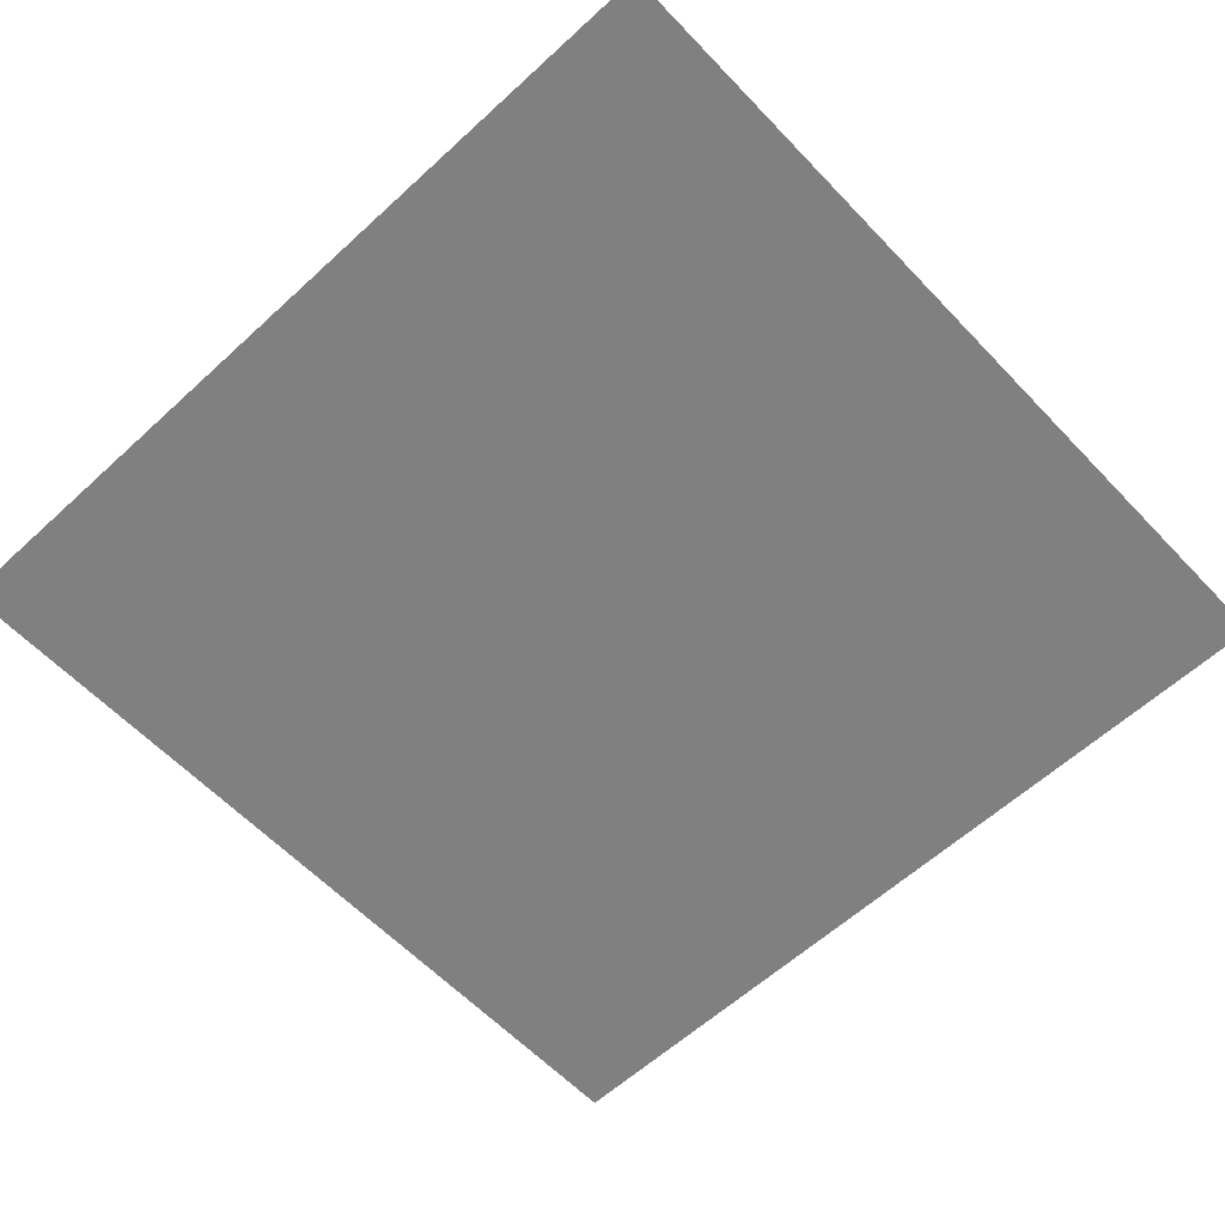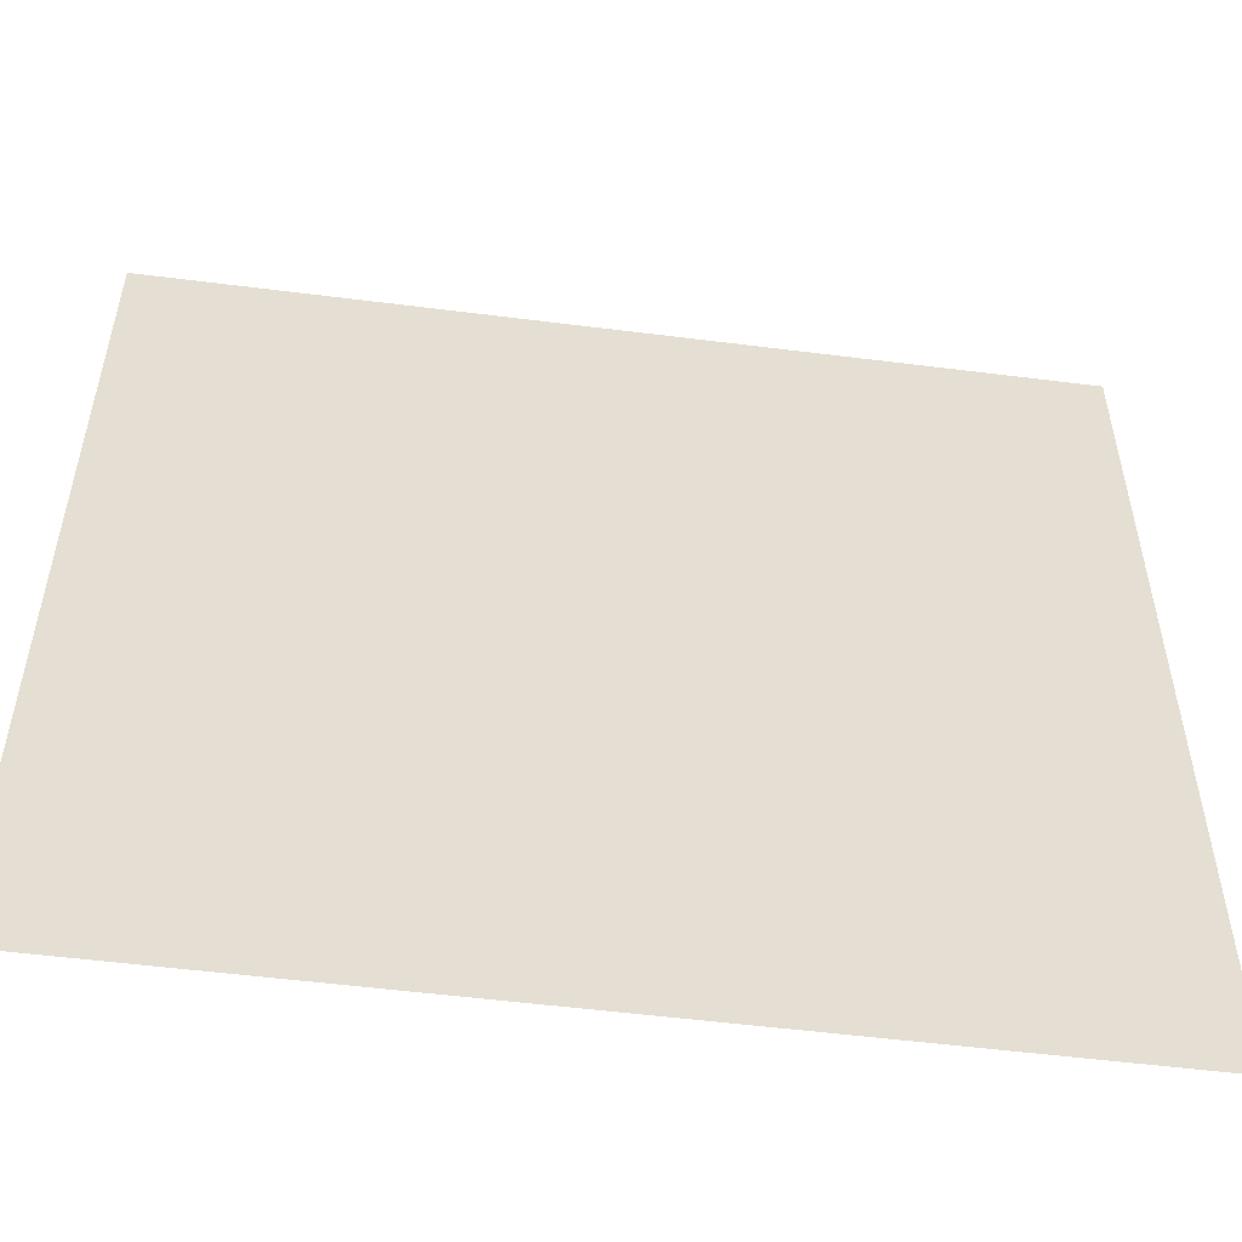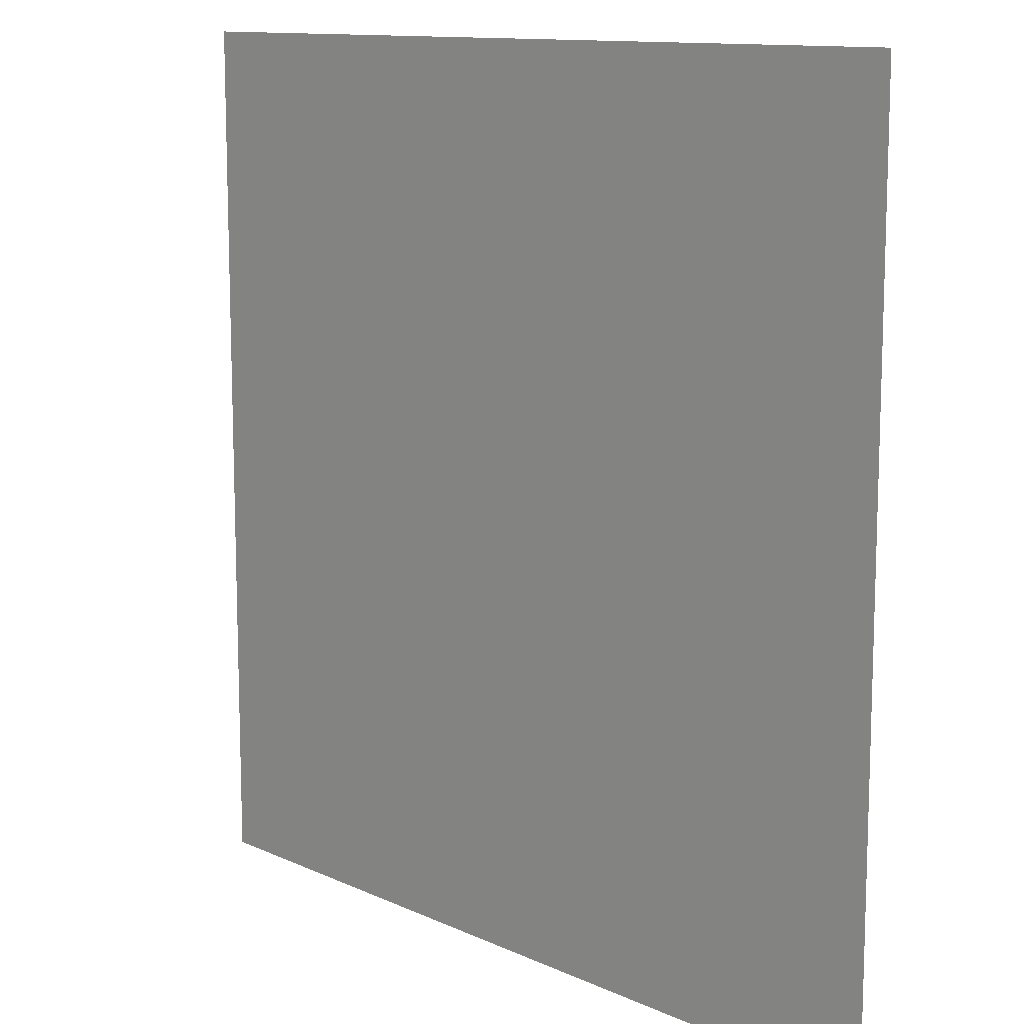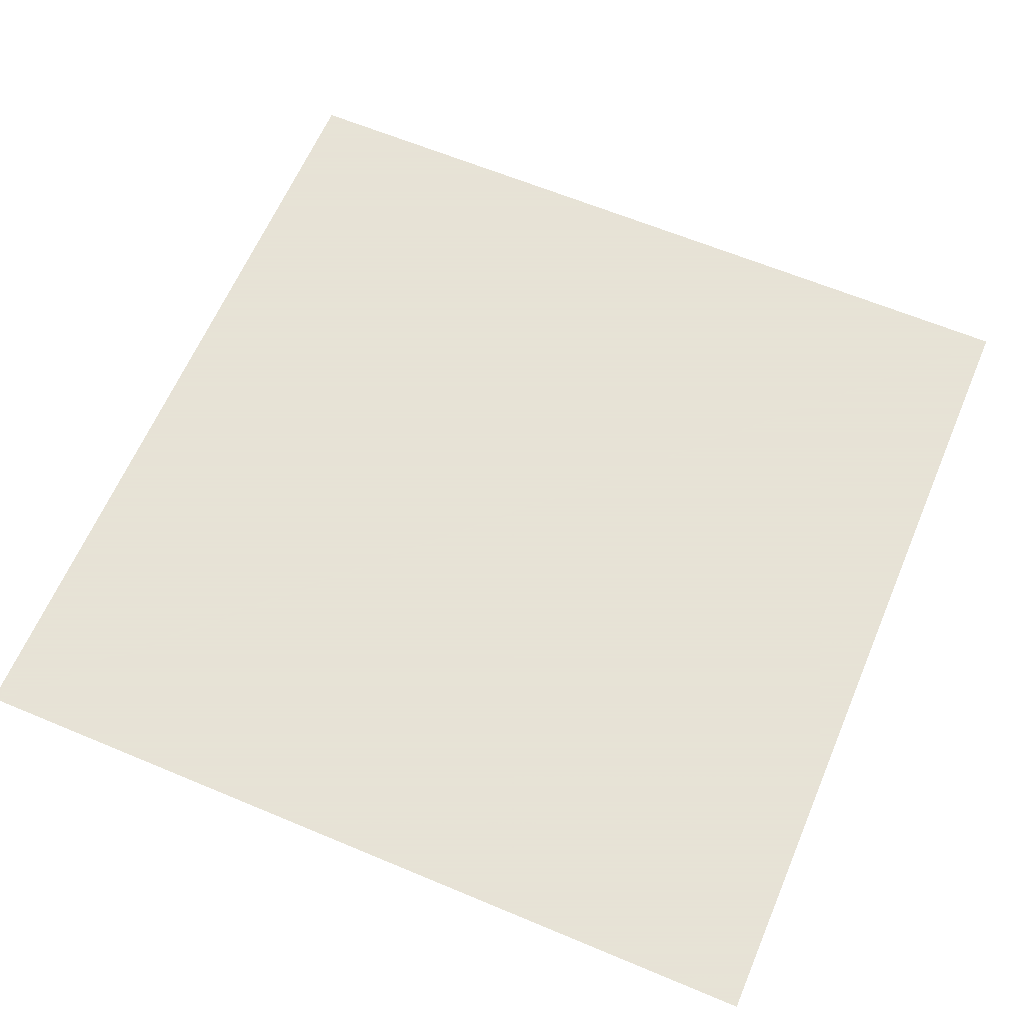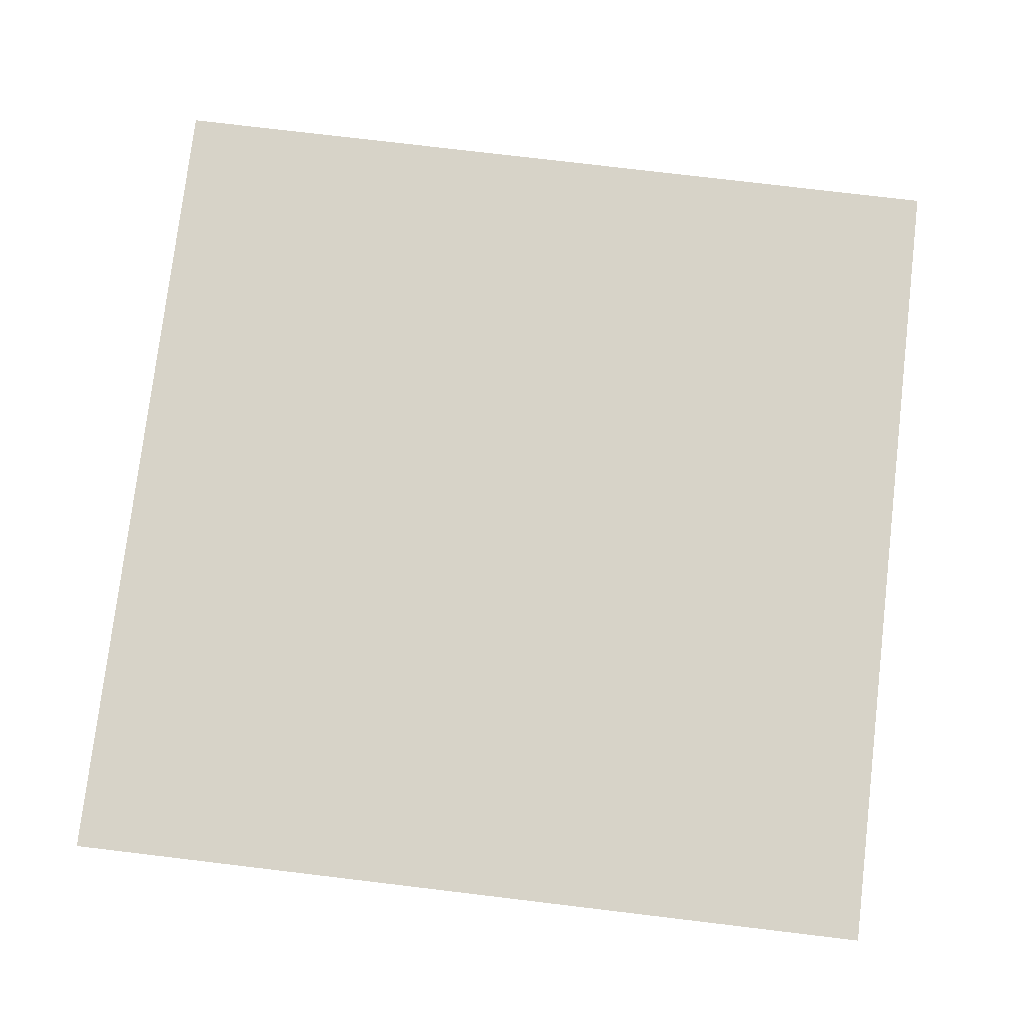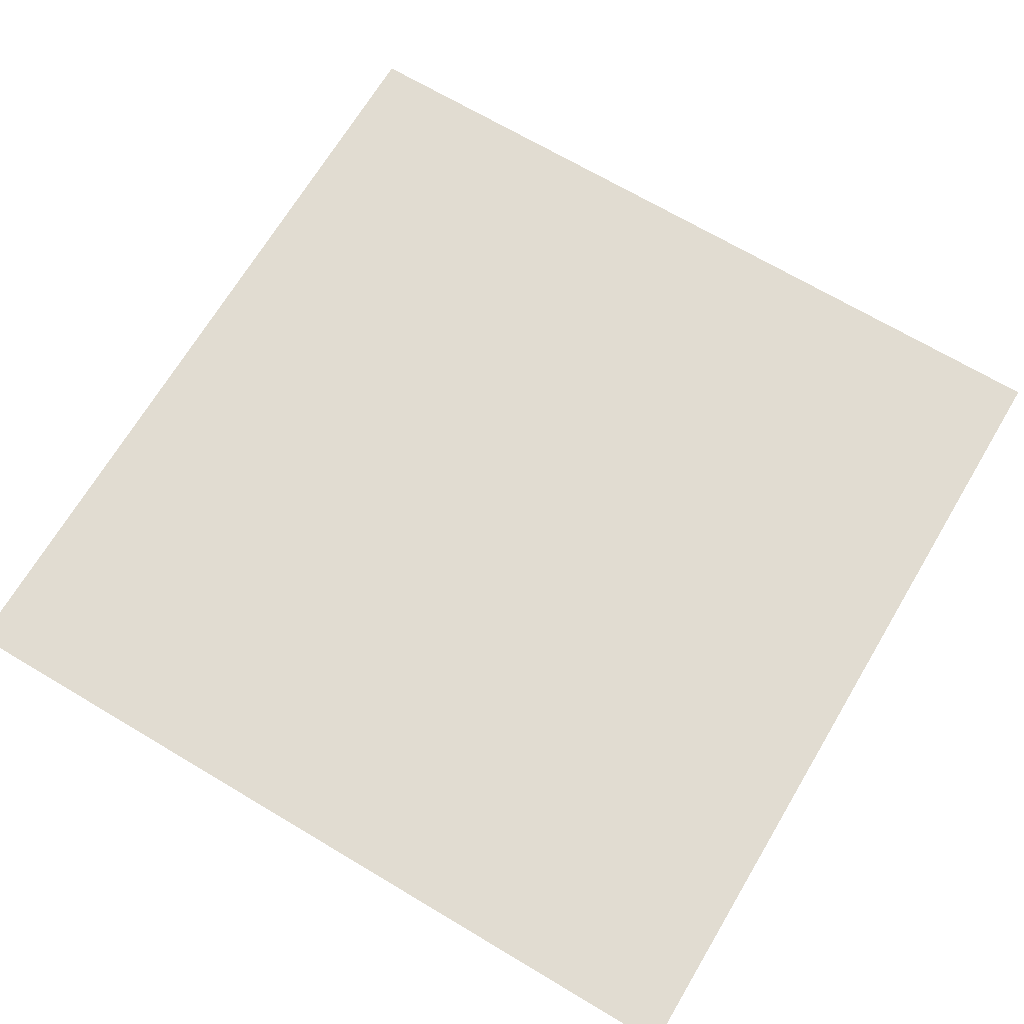
<metadata>
{"format":"obj","ext":"obj","renderer":"f3d","projection":"perspective","resolution":1024,"background":"white","views":[{"elev":-60.1,"azim":-46.8,"up":"+Z"},{"elev":-53.8,"azim":172.3,"up":"+Y"},{"elev":11.8,"azim":-132.6,"up":"+Y"},{"elev":62.8,"azim":-157.0,"up":"+Z"},{"elev":77.2,"azim":-83.2,"up":"+Z"},{"elev":69.0,"azim":120.8,"up":"+Z"}]}
</metadata>
<code>
o Cube
v 1 -1 0
v -1 -1 0
v 1 1 0
v -1 1 0
f 3 2 1
f 3 4 2

</code>
